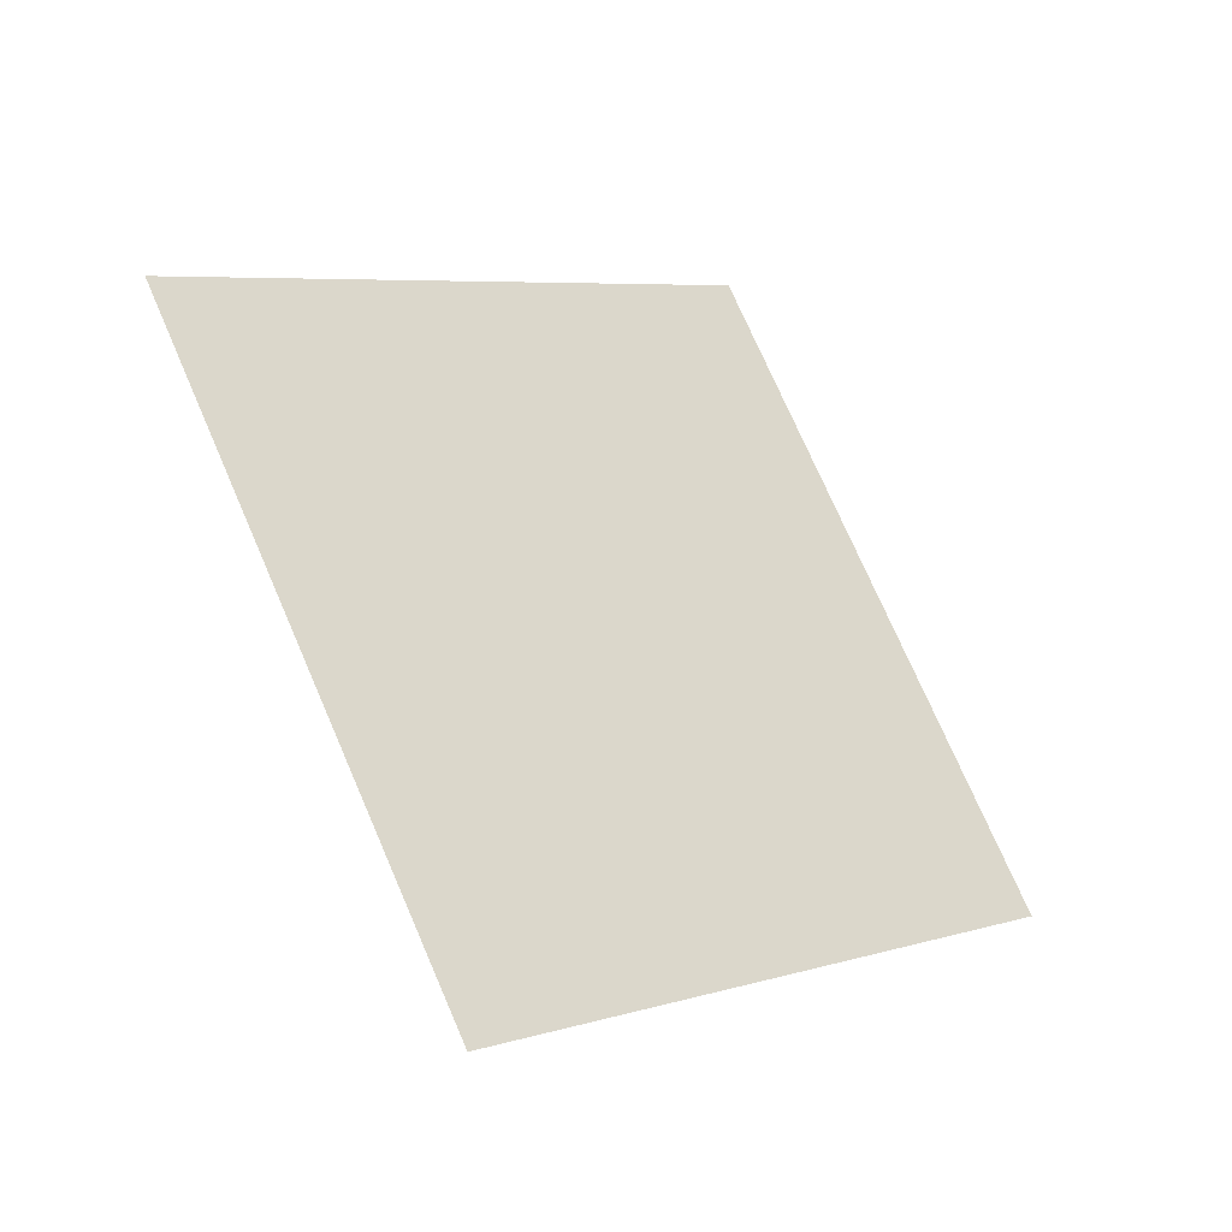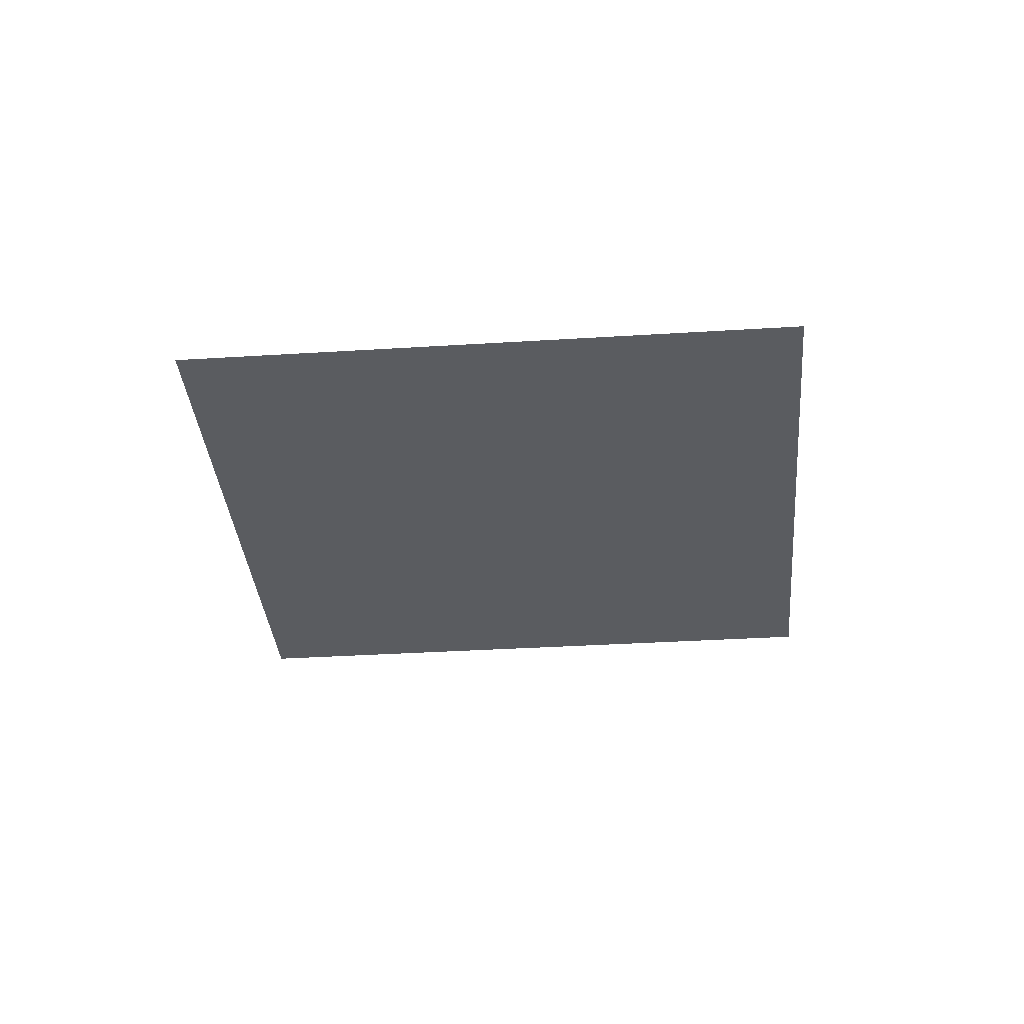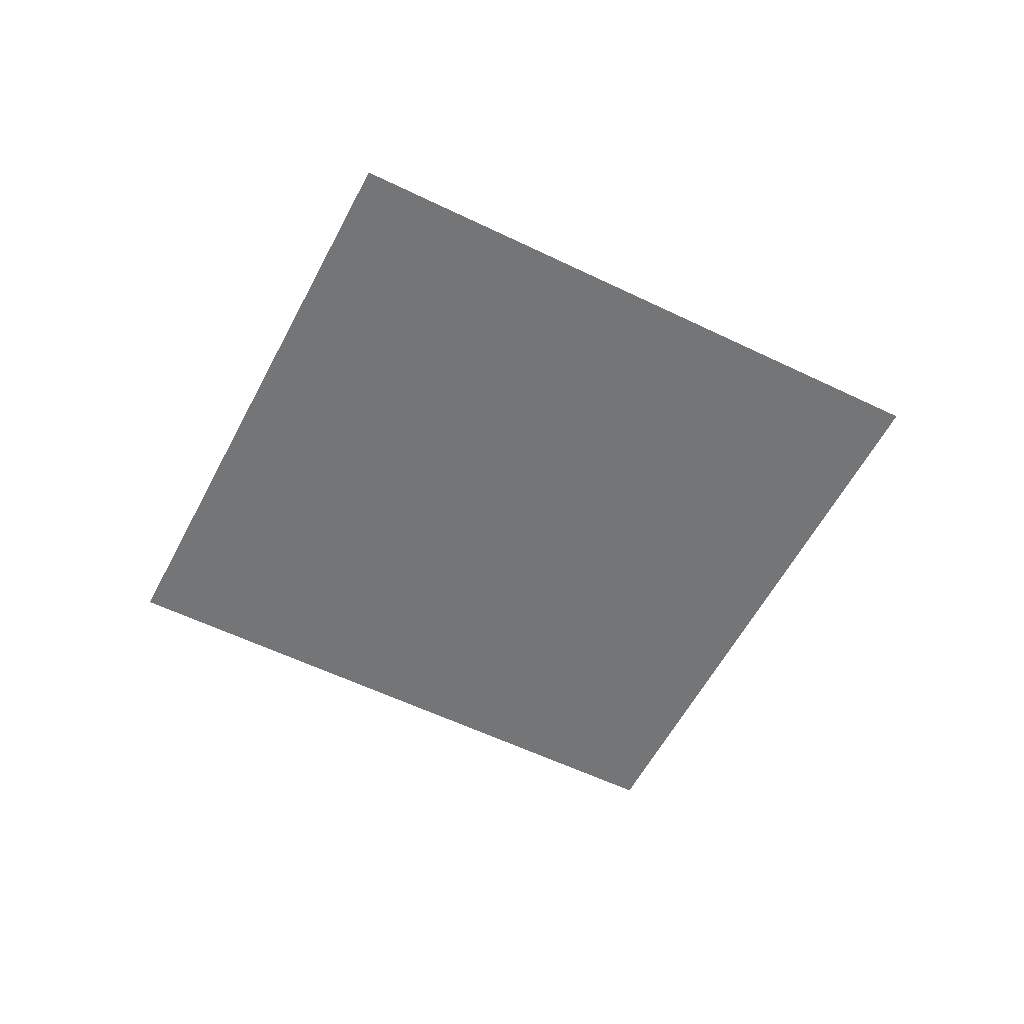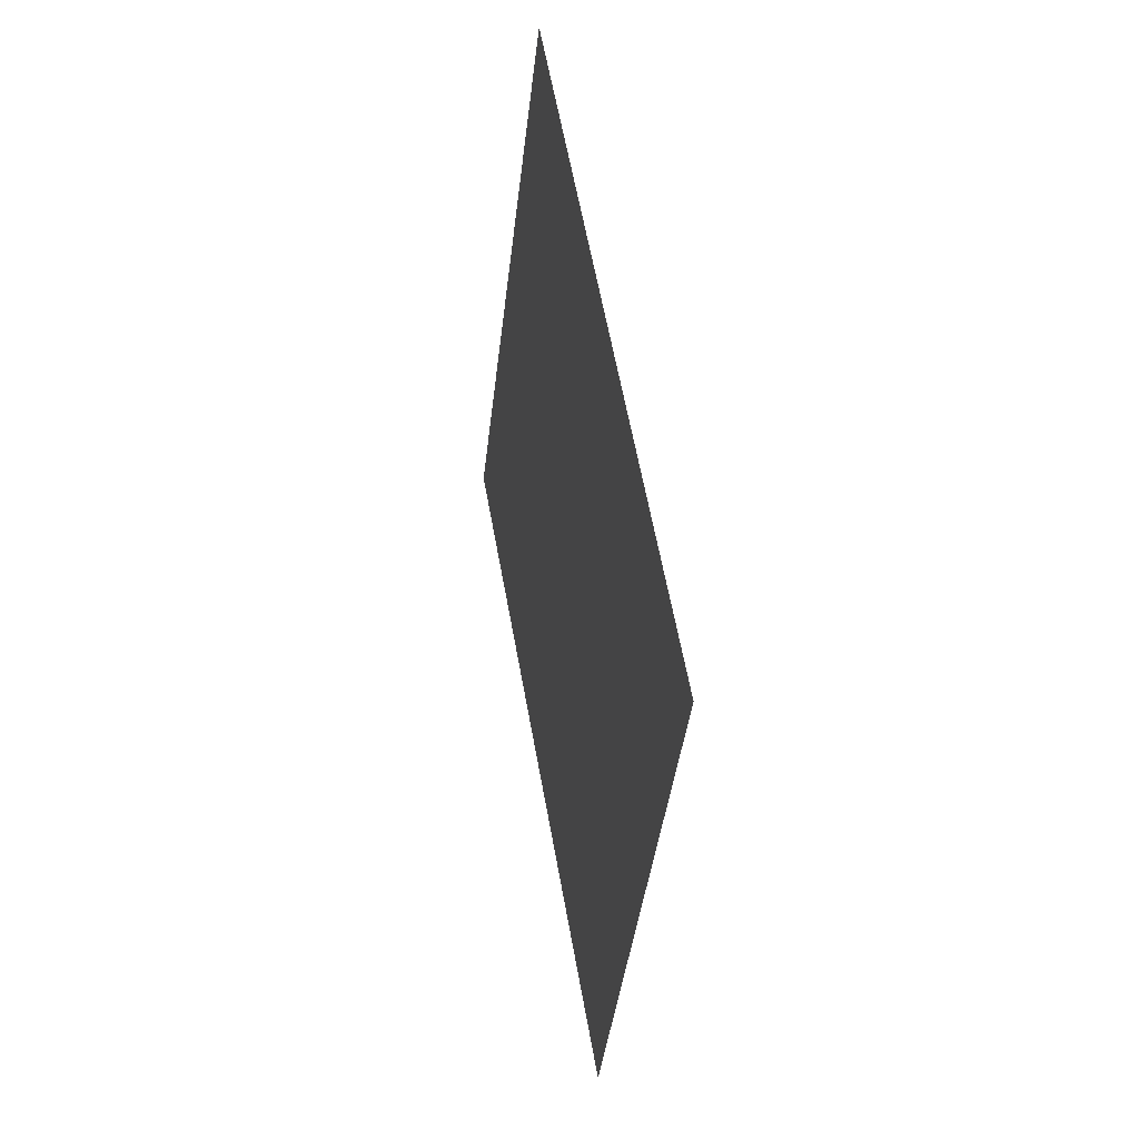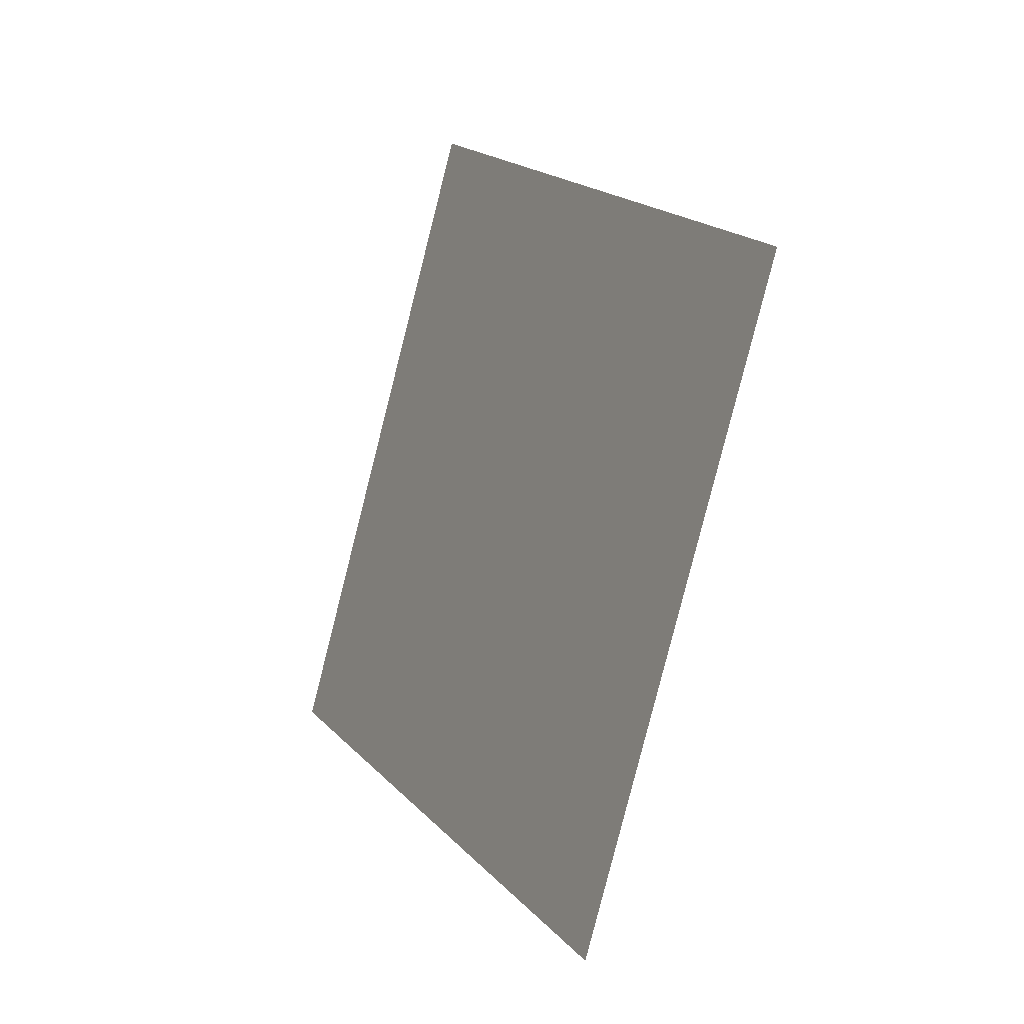
<metadata>
{"format":"obj","ext":"obj","renderer":"f3d","projection":"perspective","resolution":1024,"background":"white","views":[{"elev":-37.8,"azim":142.0,"up":"+Z"},{"elev":-34.2,"azim":34.9,"up":"+Y"},{"elev":-56.4,"azim":3.0,"up":"+Y"},{"elev":25.8,"azim":78.7,"up":"+Z"},{"elev":-17.2,"azim":60.7,"up":"+Z"}]}
</metadata>
<code>
g FX_UI_Square
v -0.03132 -1.152e-08 -0.3063
v 0.08871 -3.107e-08 -0.3756
v 0.1808 -4.062e-09 -0.2161
v -0.1456 -1.091e-08 -0.2403
v -0.2632 -1.133e-08 -0.1723
v 0.2292 1.751e-11 -0.1321
v -0.3701 -1.326e-08 -0.1106
v 0.2686 -5.956e-11 -0.06389
v -0.3307 -1.197e-08 -0.04243
v 0.3058 1.17e-10 0.0004146
v 0.3412 -5.003e-10 0.0619
v -0.2904 -1.014e-08 0.02766
v 0.2136 9.569e-10 0.1356
v -0.237 -3.427e-09 0.12
v 0.09199 1.144e-09 0.2058
v -0.1918 -9.11e-10 0.1984
v -0.1176 1.732e-08 0.3269
v -0.01398 4.372e-10 0.267
g FX_UI_Square_0
f 3 2 1
f 4 3 1
f 3 4 5
f 6 3 5
f 6 5 7
f 8 6 7
f 8 7 9
f 10 8 9
f 10 9 11
f 9 12 11
f 11 12 13
f 12 14 13
f 13 14 15
f 14 16 15
f 16 17 15
f 17 18 15

</code>
